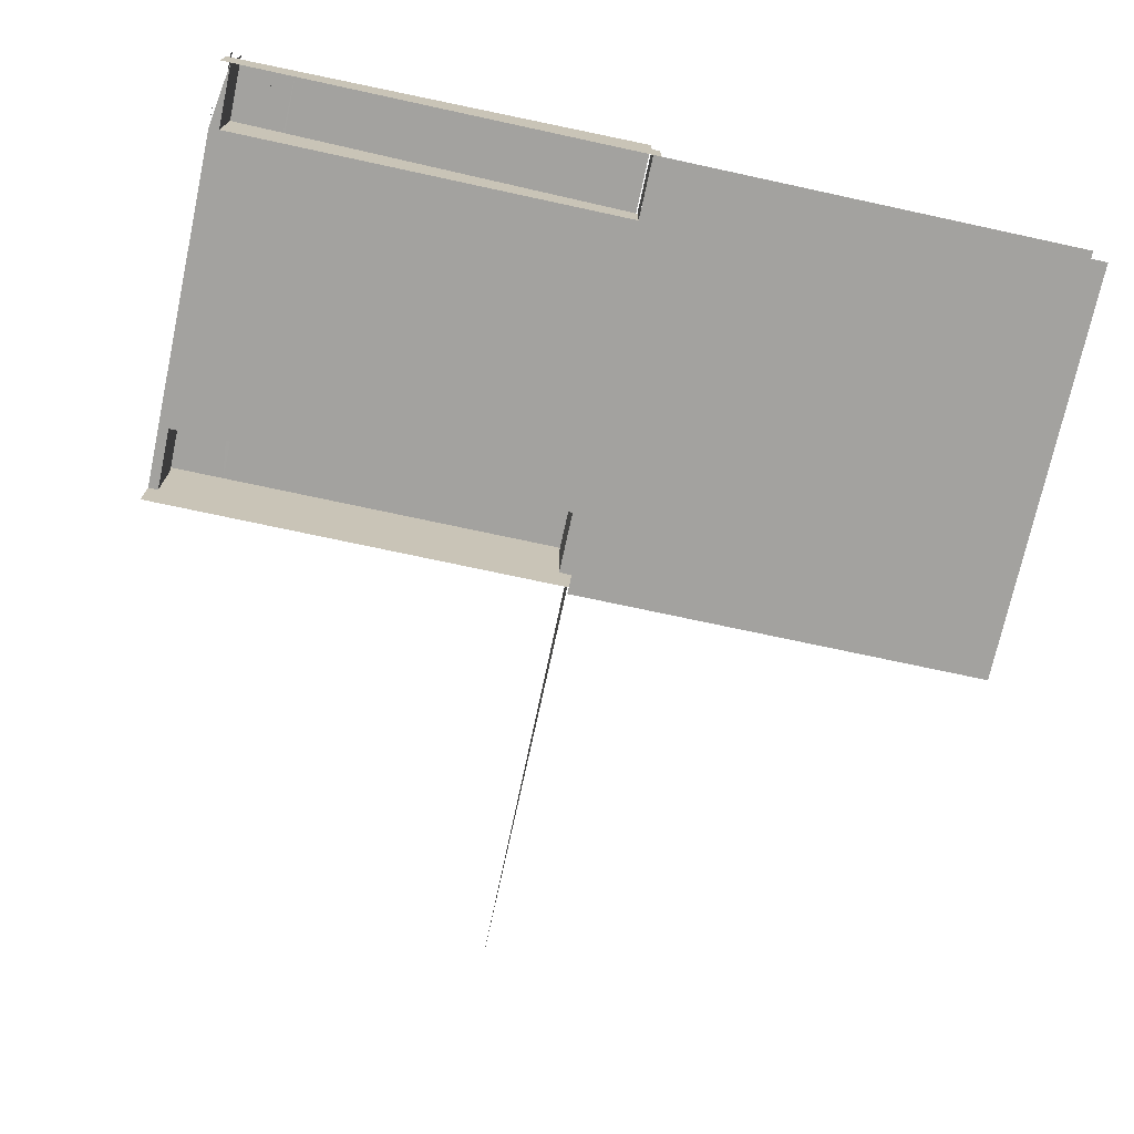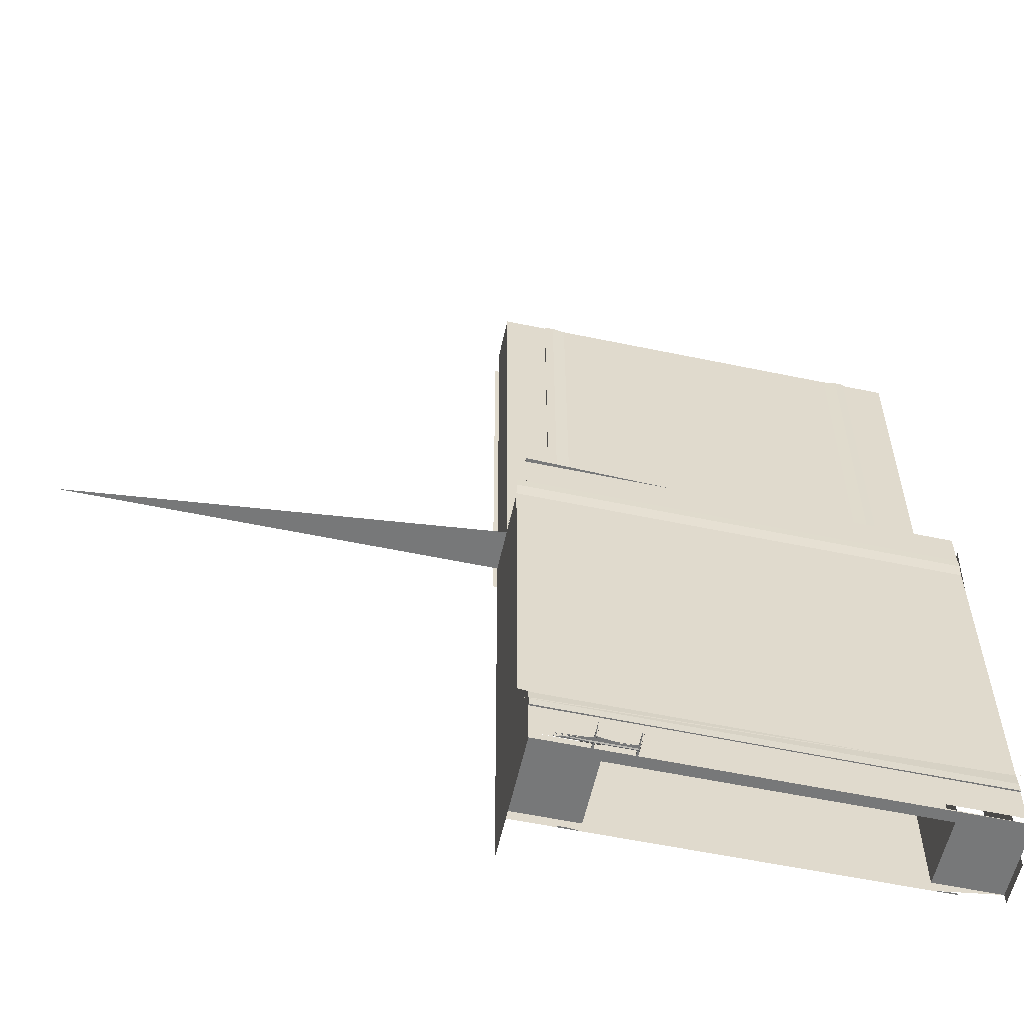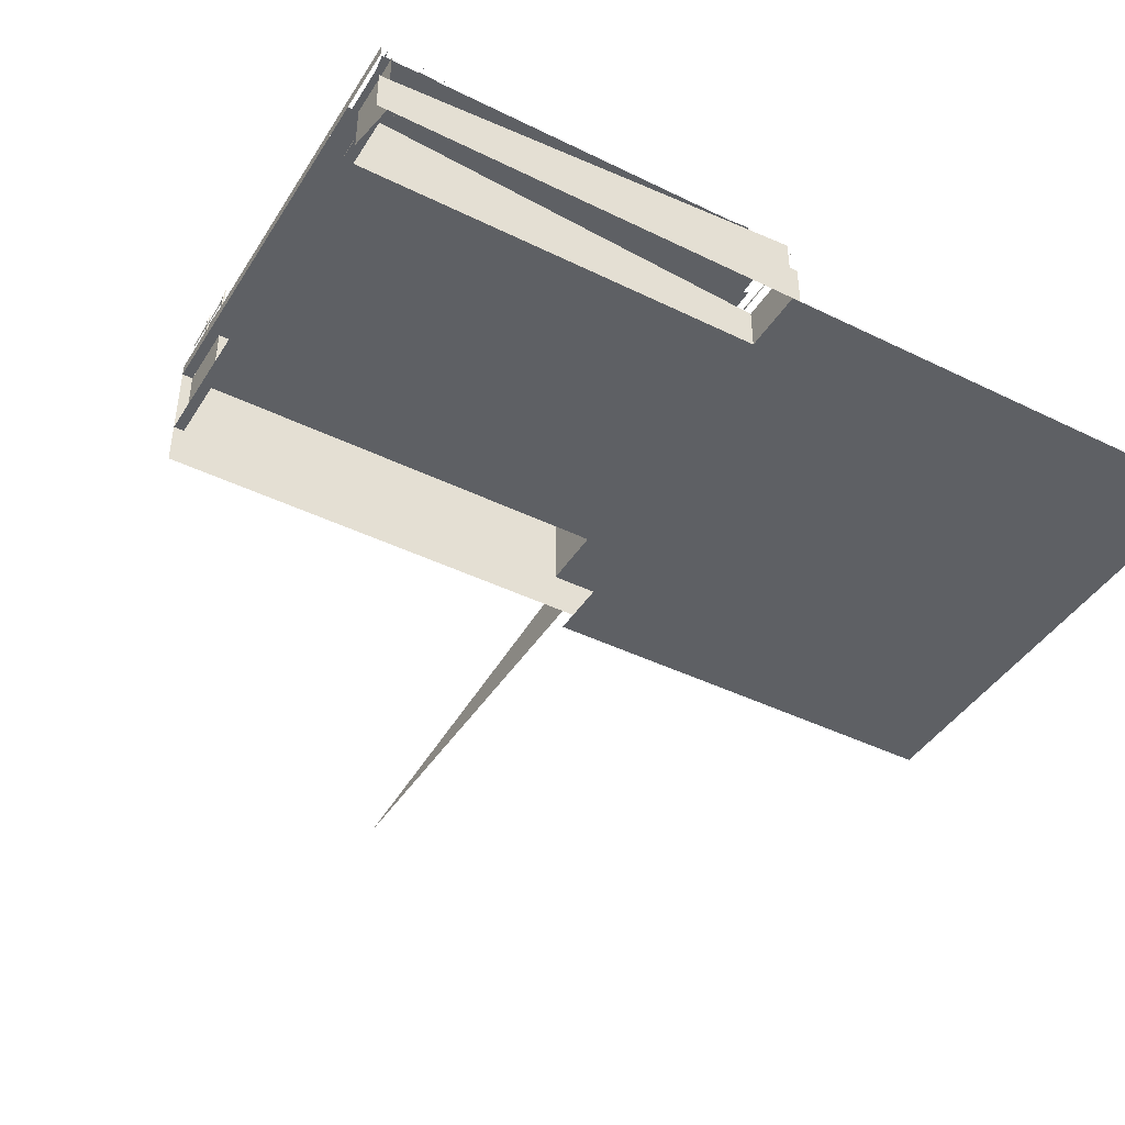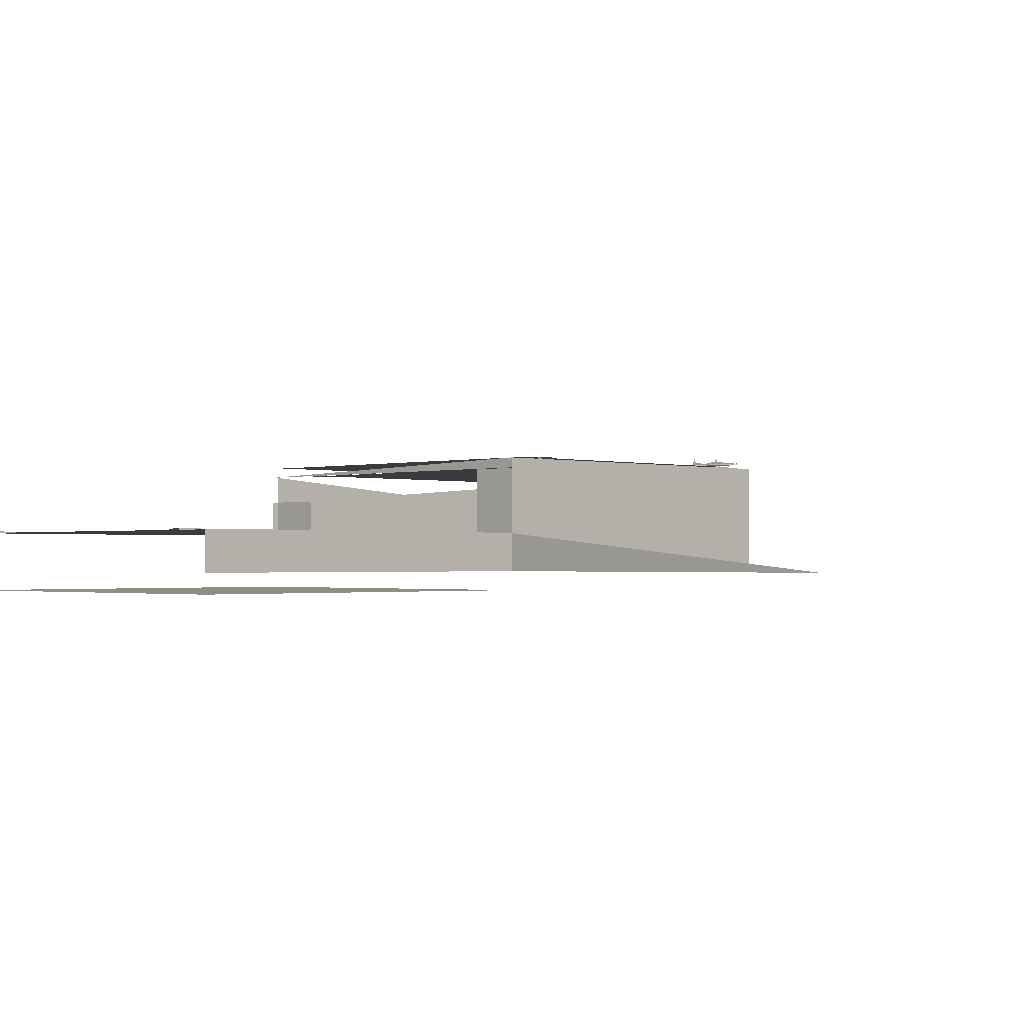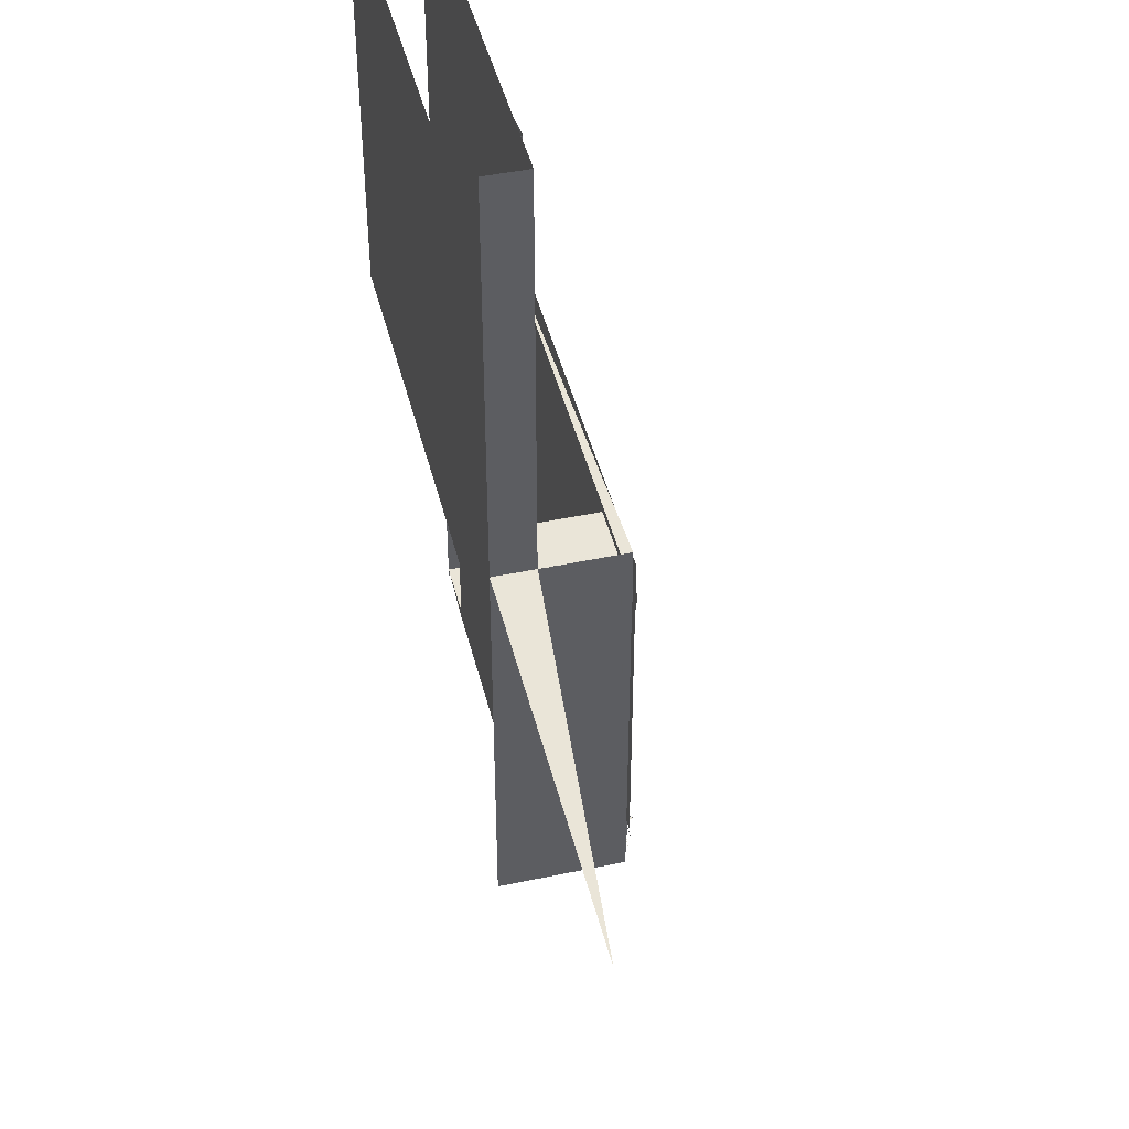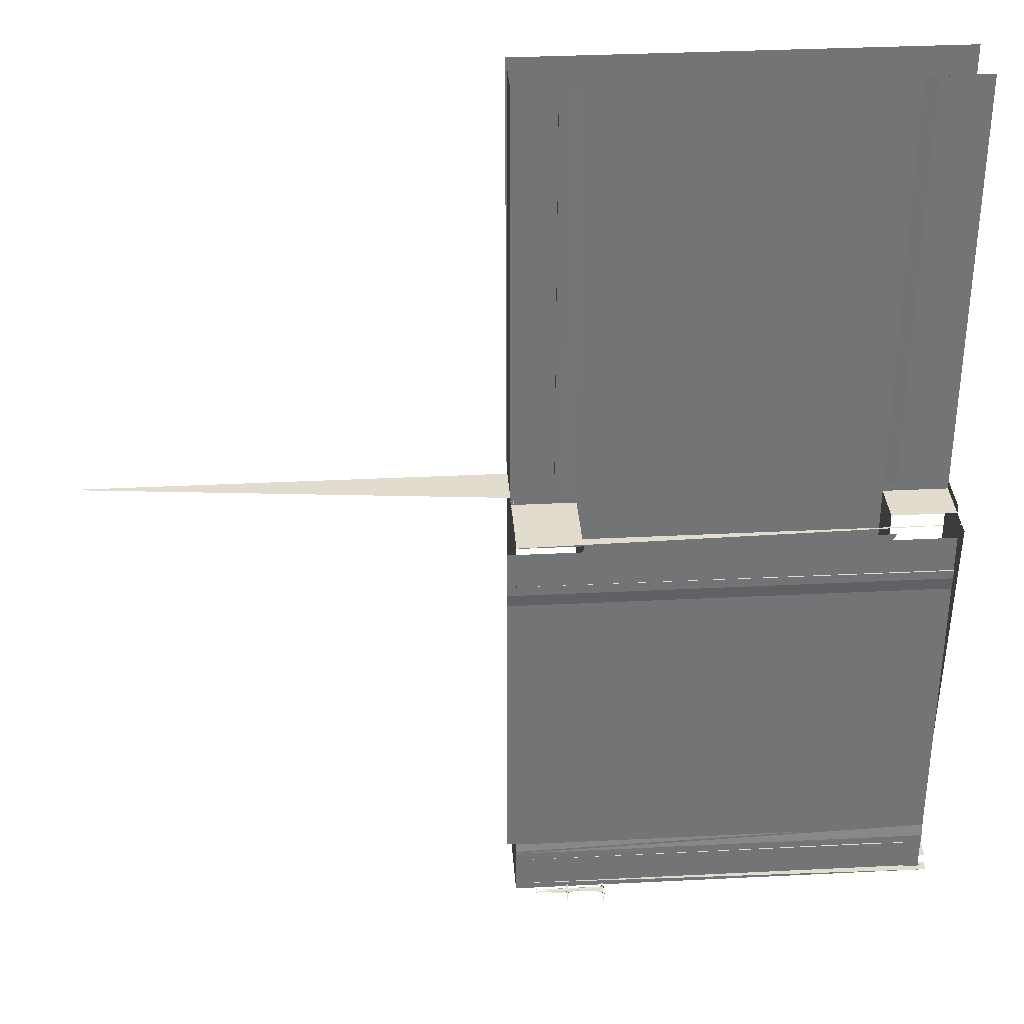
<metadata>
{"format":"obj","ext":"obj","renderer":"f3d","projection":"perspective","resolution":1024,"background":"white","views":[{"elev":-72.6,"azim":-102.2,"up":"+Y"},{"elev":-57.4,"azim":167.7,"up":"+Z"},{"elev":-43.1,"azim":-120.1,"up":"+Y"},{"elev":-1.3,"azim":44.8,"up":"+Y"},{"elev":45.0,"azim":76.2,"up":"+Z"},{"elev":34.1,"azim":176.1,"up":"+Z"}]}
</metadata>
<code>
o map3.003
v -2.765 0.3957 1.912
v -2.765 0.3957 -2.919
v 0.7706 0.3957 -2.919
v 1.528 0.546 -2.435
v -3.522 0.546 -2.435
v -3.522 0.5467 -2.54
v -3.522 0.546 -2.435
v 1.528 0.546 -2.435
v -3.522 0.5286 -2.283
v -3.522 0.5467 -2.54
v -3.522 0.5286 -2.54
v 1.528 0.5467 -2.54
v 1.528 0.5286 1.253
v -3.522 0.5286 1.253
v -3.522 0.5286 -2.283
v 1.528 0.5286 -2.283
v -3.522 0.5467 1.51
v -3.522 0.546 1.405
v 1.528 0.546 1.405
v 1.528 0.5467 1.51
v 1.528 0.546 1.405
v -3.522 0.546 1.405
v -3.522 0.5286 1.253
v 1.528 0.5286 1.253
v 1.528 0.5286 1.51
v -3.522 0.5286 1.51
v -3.522 0.5467 1.51
v 1.528 0.5286 -2.283
v -3.522 0.5286 -2.283
v -3.522 0.5286 -2.958
v 1.528 0.5286 1.252
v 1.528 0.5286 1.951
v -3.522 0.5286 1.951
v -3.522 0.5286 1.252
v 1.418 0.3905 1.935
v 1.418 0.3905 2.034
v 0.6603 0.3905 2.034
v -2.875 0.3905 2.034
v -2.875 0.3905 -3.017
v 0.6603 0.3905 1.935
v -2.875 0.3905 1.935
v -2.875 0.3905 -2.895
v 0.6603 0.3905 -2.895
v 1.418 0.3905 -2.895
v 1.418 0.3905 -3.017
v 0.6603 0.3905 -3.017
v -3.632 0.3905 1.935
v -3.632 0.019 1.935
v -3.632 -0.4867 1.935
v -3.632 -0.4867 -2.895
v -3.632 0.019 -2.895
v 1.418 0.3905 1.935
v 1.418 0.3905 -2.895
v 1.418 -0.4867 -2.895
v 1.418 -0.4867 1.935
v 1.418 0.019 1.935
v 1.418 0.019 -2.895
v 1.418 0.5234 2.034
v 1.418 0.3905 2.034
v 1.418 0.3905 1.935
v 1.418 0.5234 -3.017
v 1.418 0.3905 -3.017
v 1.418 0.3905 -3.017
v 1.418 0.3905 -2.895
v 1.418 0.3905 1.935
v 1.418 0.5234 -3.017
v 1.418 0.5234 -2.935
v -3.632 0.5234 -3.017
v 1.418 0.3905 -2.895
v 0.6603 0.3905 -2.895
v 0.6603 0.019 -2.895
v 0.6603 -0.4867 -2.895
v 1.418 -0.4867 -2.895
v 1.418 0.019 -2.895
v 1.418 0.3905 -3.017
v 1.418 0.5234 -3.017
v -3.632 0.5234 -3.017
v -3.632 0.3905 -3.017
v -2.875 0.3905 -2.895
v -3.632 0.3905 -2.895
v -3.632 0.019 -2.895
v -3.632 -0.4867 -2.895
v -2.875 -0.4867 -2.895
v -2.875 0.019 -2.895
v 0.6603 0.3905 1.935
v 1.418 0.3905 1.935
v 1.418 -0.4867 1.935
v 0.6603 -0.4867 1.935
v 0.6603 0.019 1.935
v 1.418 0.019 1.935
v -2.875 -0.4867 1.935
v -3.632 -0.4867 1.935
v -3.632 0.019 1.935
v -2.875 0.019 1.935
v 1.418 0.5234 2.034
v 1.418 0.3905 2.034
v -3.632 0.3905 2.034
v 0.6603 0.3905 -2.895
v 0.6603 0.3905 1.935
v 0.6603 -0.4867 1.935
v 0.6603 -0.4867 -2.895
v 0.6603 0.019 -2.895
v 0.6603 0.019 1.935
v -2.875 0.3905 -2.895
v -2.875 -0.4867 -2.895
v -2.875 -0.4867 1.935
v -2.875 0.019 1.935
v -2.875 0.019 -2.895
v -2.875 -0.4867 2.034
v -2.875 -0.4867 -3.016
v 0.6603 -0.4867 -3.016
v 0.6603 -0.4867 2.034
v 1.418 0.5234 -2.517
v 1.418 0.5234 -2.259
v 1.418 0.5407 -2.412
v 1.418 0.5415 -2.517
v 1.418 0.5415 -2.517
v 1.418 0.5407 -2.412
v -3.632 0.5415 -2.517
v 1.418 0.5407 -2.412
v 1.418 0.5234 -2.259
v -3.632 0.5234 -2.259
v -3.632 0.5234 -2.517
v 1.418 0.5234 -2.517
v 1.418 0.5415 -2.517
v 1.418 -0.4867 -2.895
v 0.6603 -0.4867 -2.895
v 0.6603 -0.4867 -3.016
v 1.418 -0.4867 -3.016
v -2.875 -0.4867 -2.895
v -3.632 -0.4867 -2.895
v -2.875 -0.4867 -3.016
v 1.418 -0.4867 2.034
v 0.6603 -0.4867 2.034
v 0.6603 -0.4867 1.935
v 1.418 -0.4867 1.935
v -2.875 -0.4867 2.034
v -3.632 -0.4867 2.034
v -3.632 -0.4867 1.935
v -2.875 -0.4867 1.935
v -3.632 -0.4867 -3.017
v -3.632 -0.4867 2.034
v -3.632 0.01839 2.034
v -3.632 0.0184 -3.017
v 0.3766 0.8359 -2.993
v 0.3766 0.5234 -2.993
v 0.354 0.5234 -2.993
v 0.354 0.8359 -2.993
v 0.354 0.5234 -2.993
v 0.354 0.5234 -3.016
v 0.3766 0.5234 -2.993
v 0.3766 0.8359 -2.993
v 0.3766 0.5234 -3.016
v 0.3766 0.5234 -3.016
v 0.3766 0.8359 -3.016
v 0.354 0.5234 -3.016
v 0.811 0.8359 -2.993
v 0.811 0.5234 -2.993
v 0.7884 0.5234 -2.993
v 0.7884 0.8359 -2.993
v 0.7884 0.5234 -2.993
v 0.7884 0.5234 -3.016
v 0.811 0.5234 -2.993
v 0.811 0.8359 -2.993
v 0.811 0.5234 -3.016
v 0.811 0.5234 -3.016
v 0.811 0.8359 -3.016
v 0.7884 0.5234 -3.016
v 0.3661 0.5875 -2.992
v 0.8001 0.6585 -2.992
v 0.8001 0.5875 -2.992
v 0.3661 0.6296 -2.992
v 0.8001 0.6143 -2.992
v 0.8001 0.6296 -2.992
v 1.216 0.6143 -2.992
v 0.3661 0.6143 -2.992
v 0.3661 0.5875 -2.992
v 0.3661 0.6 -2.985
v 0.8001 0.6143 -2.992
v 0.8001 0.5875 -2.992
v 0.8001 0.6 -2.985
v 1.216 0.5875 -2.992
v 1.216 0.6 -2.985
v 0.3661 0.5875 -3.017
v 0.3661 0.6585 -3.017
v 0.8001 0.5875 -3.017
v 0.8001 0.6585 -3.017
v 1.216 0.5875 -3.017
v 0.3661 0.6143 -3.017
v 0.8001 0.6296 -3.017
v 0.8001 0.6143 -3.017
v 0.3661 0.6143 -3.017
v 0.3661 0.6 -3.023
v 0.3661 0.5875 -3.017
v 0.8001 0.6143 -3.017
v 0.8001 0.6 -3.023
v 0.8001 0.5875 -3.017
v 1.216 0.6143 -3.017
v 1.216 0.6 -3.023
v -2.875 -0.4867 7.085
v -2.875 -0.4867 2.034
v 0.6603 -0.4867 2.034
v 0.6603 -0.4867 7.085
v 1.418 0.5407 1.429
v 1.418 0.5234 1.276
v 1.418 0.5234 1.534
v 1.418 0.5415 1.534
v 1.418 -0.4867 7.085
v 0.6603 -0.4867 7.085
v 0.6603 -0.4867 2.034
v 1.418 -0.4867 2.034
v -2.875 -0.4867 7.085
v -3.632 -0.4867 7.085
v -3.632 -0.4867 2.034
v -2.875 -0.4867 2.034
v 1.418 0.5234 -2.935
v 1.418 0.5234 -2.259
v -3.632 0.5234 -2.935
v 1.418 0.5234 1.534
v 1.418 0.5234 1.276
v 1.42 0.5406 1.429
v 1.42 0.5414 1.534
v 1.418 -0.9916 7.085
v 1.418 -0.4867 7.085
v 1.418 -0.4867 2.034
v 1.418 -0.9916 2.034
v 0.9179 -0.4867 -3.016
v 0.6603 -0.4867 -3.016
v 0.813 -0.4693 -3.016
v 0.9179 -0.4686 -3.016
v 1.393 -0.3958 2.034
v 1.386 -0.4101 2.034
v 1.393 -0.4226 2.034
v 1.393 -0.3515 2.034
v 1.386 -0.3691 2.034
v 1.393 -0.3804 2.034
v 1.393 -0.2666 2.034
v 1.386 -0.2841 2.034
v 1.393 -0.2965 2.034
v 1.393 -0.2288 2.034
v 1.386 -0.2422 2.034
v 1.393 -0.2582 2.034
v 1.393 -0.1792 2.034
v 1.386 -0.1972 2.034
v 1.393 -0.2105 2.034
v 1.418 -0.3958 2.034
v 1.418 -0.4226 2.034
v 1.424 -0.4101 2.034
v 1.418 -0.3515 2.034
v 1.418 -0.3804 2.034
v 1.424 -0.3691 2.034
v 1.418 -0.3152 2.034
v 1.418 -0.3432 2.034
v 1.424 -0.3311 2.034
v 1.418 -0.2666 2.034
v 1.418 -0.2965 2.034
v 1.424 -0.2841 2.034
v 1.418 -0.2288 2.034
v 1.418 -0.2582 2.034
v 1.424 -0.2422 2.034
v 1.418 -0.1792 2.034
v 1.418 -0.2105 2.034
v 1.424 -0.1972 2.034
v 1.418 0.5234 -2.259
v 1.418 0.5234 -2.517
v 1.42 0.5414 -2.517
v 0.813 -0.4693 2.034
v 0.6603 -0.4867 2.034
v 0.9179 -0.4867 2.034
v 0.9179 -0.4686 2.034
v 0.9179 -0.4686 7.085
v 0.813 -0.4694 7.085
v 0.813 -0.4693 2.034
v 0.9179 -0.4686 2.034
v 0.813 -0.4693 2.034
v 0.813 -0.4694 7.085
v 0.6603 -0.4867 7.085
v 0.6603 -0.4867 2.034
v 0.9179 -0.4686 2.034
v 0.9179 -0.4867 2.034
v 0.9179 -0.4867 7.085
v 0.9179 -0.4686 7.085
v -3.028 -0.4693 -3.016
v -2.875 -0.4867 -3.016
v -3.132 -0.4867 -3.016
v -3.132 -0.4686 -3.016
v -3.632 -1.244 2.034
v 1.418 -1.244 2.034
v 1.418 -1.244 7.085
v -3.632 -1.244 7.085
v -3.132 -0.4867 2.034
v -2.875 -0.4867 2.034
v -3.028 -0.4693 2.034
v -3.132 -0.4686 2.034
v -3.132 -0.4686 2.034
v -3.028 -0.4693 2.034
v -3.028 -0.4694 7.085
v -3.132 -0.4686 7.085
v -3.028 -0.4694 7.085
v -3.028 -0.4693 2.034
v -2.875 -0.4867 2.034
v -2.875 -0.4867 7.085
v -3.132 -0.4686 7.085
v -3.132 -0.4867 7.085
v -3.132 -0.4867 2.034
v -3.132 -0.4686 2.034
v 6.468 -0.9916 2.034
v 1.418 -0.9916 2.034
v 1.418 -0.4866 2.034
v 1.418 -0.4866 2.034
v 1.418 -0.4867 -3.017
v 1.418 0.0184 -3.017
v 1.418 0.01847 2.034
v 1.418 -0.9916 2.034
v 1.418 -0.9917 -3.017
v 1.418 -0.4867 -3.017
v 1.418 -0.4866 2.034
v 1.418 0.01847 2.034
v 1.418 0.0184 -3.017
v 1.418 0.5234 -3.017
v 1.418 0.5234 2.034
f 48 47 51
f 48 51 49
f 51 50 49
f 53 52 56
f 57 53 56
f 54 57 55
f 57 56 55
f 61 58 59
f 61 59 60
f 62 61 60
f 65 64 63
f 66 68 67
f 70 69 74
f 71 70 74
f 71 74 72
f 74 73 72
f 75 78 76
f 78 77 76
f 80 79 84
f 81 80 84
f 81 84 82
f 84 83 82
f 86 85 89
f 90 86 89
f 87 90 88
f 90 89 88
f 91 94 92
f 94 93 92
f 97 96 95
f 99 98 102
f 103 99 102
f 100 103 101
f 103 102 101
f 108 104 107
f 105 108 106
f 108 107 106
f 142 141 144
f 143 142 144
f 223 226 224
f 226 225 224
f 309 308 307
f 310 313 311
f 313 312 311
f 314 317 315
f 317 316 315
f 318 321 319
f 321 320 319
f 13 16 14
f 16 15 14
f 109 112 110
f 112 111 110
f 200 203 201
f 203 202 201
f 6 5 4
f 7 9 8
f 10 12 11
f 17 20 18
f 20 19 18
f 21 24 22
f 24 23 22
f 27 26 25
f 113 116 114
f 116 115 114
f 117 119 118
f 122 121 120
f 125 124 123
f 204 207 205
f 207 206 205
f 219 222 220
f 222 221 220
f 227 230 228
f 230 229 228
f 266 265 264
f 267 270 268
f 270 269 268
f 271 274 272
f 274 273 272
f 275 278 276
f 278 277 276
f 279 282 280
f 282 281 280
f 283 286 284
f 286 285 284
f 291 294 292
f 294 293 292
f 295 298 296
f 298 297 296
f 299 302 300
f 302 301 300
f 303 306 304
f 306 305 304
f 287 290 288
f 290 289 288
f 126 129 127
f 129 128 127
f 130 132 131
f 133 136 134
f 136 135 134
f 137 140 138
f 140 139 138
f 208 211 209
f 211 210 209
f 212 215 213
f 215 214 213
f 147 146 145
f 150 149 148
f 151 153 152
f 154 156 155
f 159 158 157
f 162 161 160
f 163 165 164
f 166 168 167
f 171 169 170
f 174 172 173
f 174 173 175
f 179 176 181
f 176 178 181
f 178 177 180
f 181 178 180
f 179 181 183
f 181 180 182
f 185 184 186
f 187 186 188
f 191 189 190
f 193 192 195
f 196 193 195
f 194 193 196
f 197 194 196
f 196 195 198
f 197 196 199
f 233 232 231
f 236 235 234
f 239 238 237
f 242 241 240
f 245 244 243
f 248 247 246
f 251 250 249
f 254 253 252
f 257 256 255
f 260 259 258
f 263 262 261
f 30 29 28
f 31 34 32
f 34 33 32
f 216 218 217
f 1 2 3
f 40 35 36
f 37 40 36
f 37 38 40
f 42 39 46
f 40 41 43
f 43 42 46
f 43 46 44
f 46 45 44

</code>
